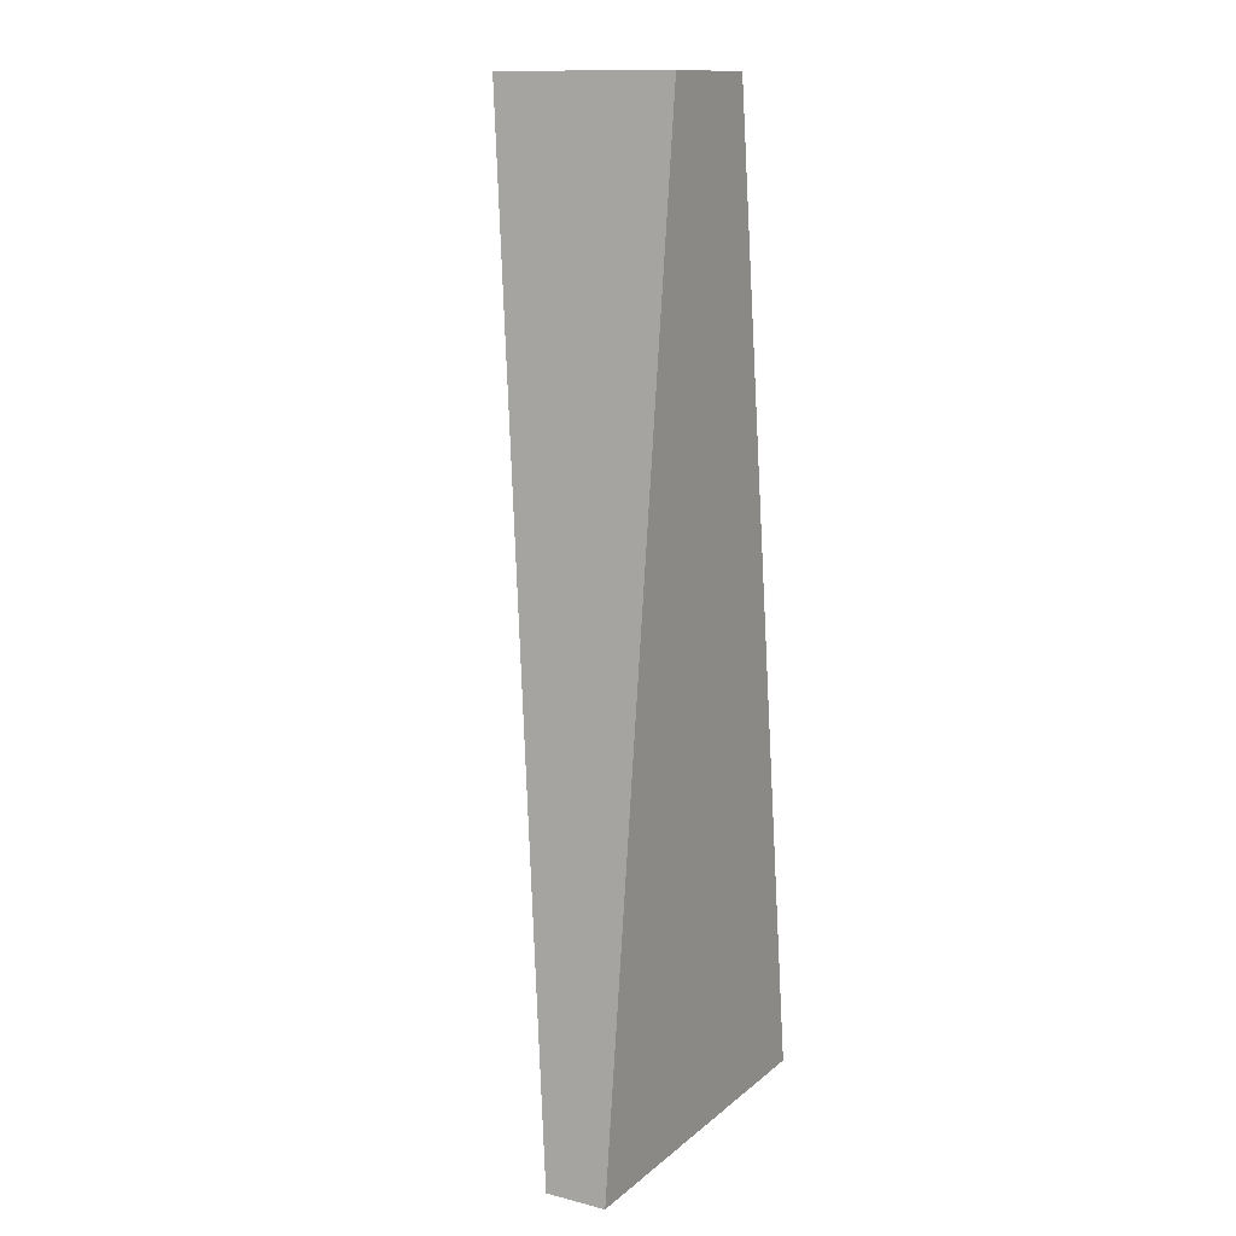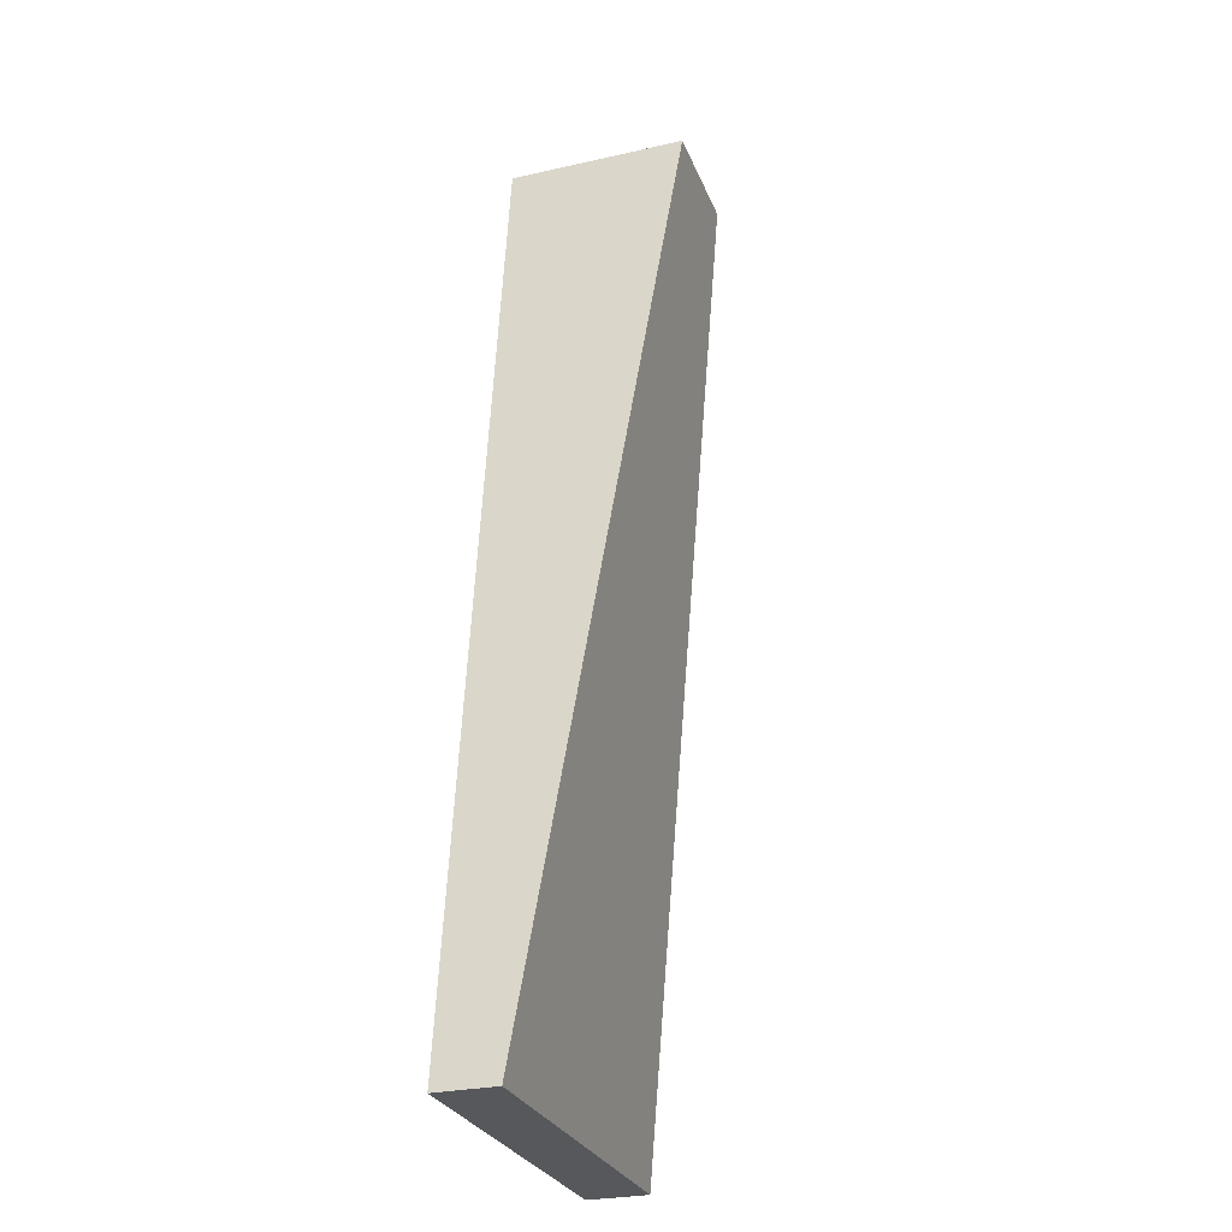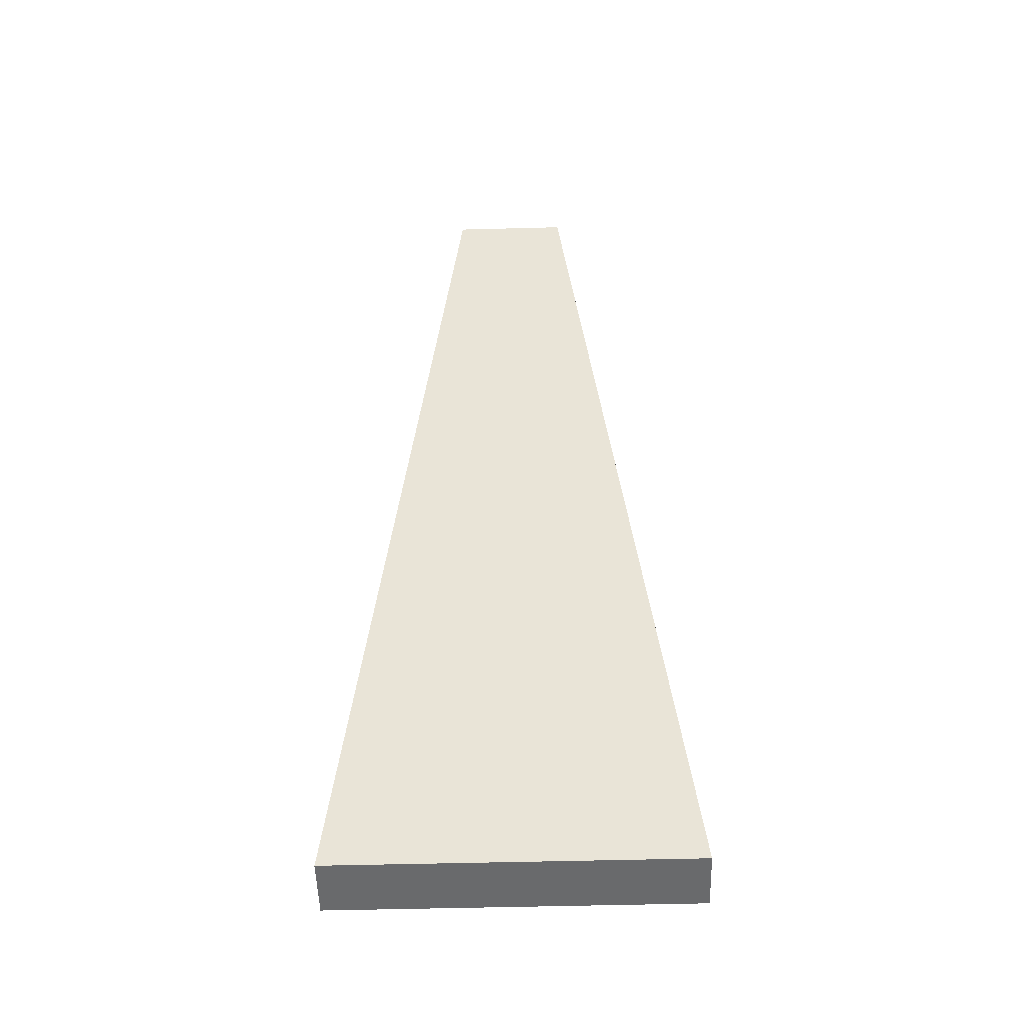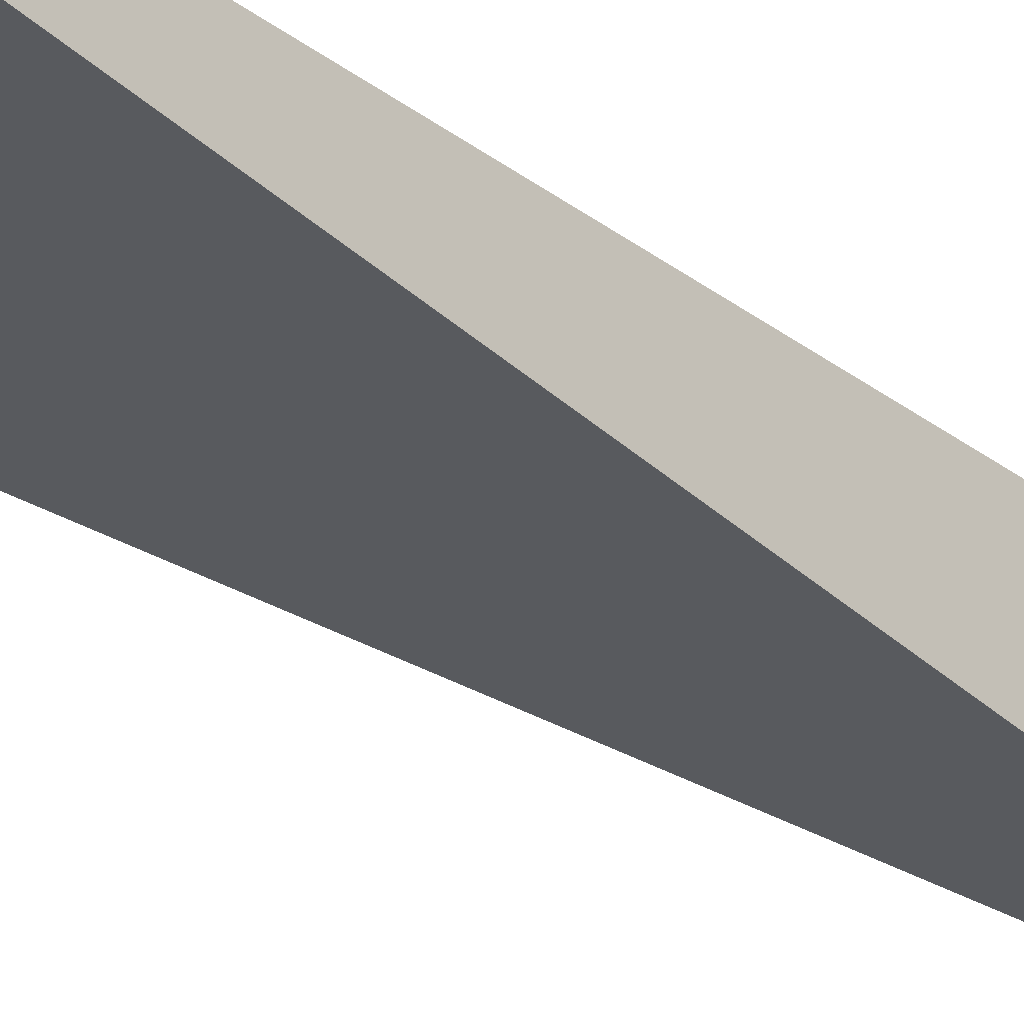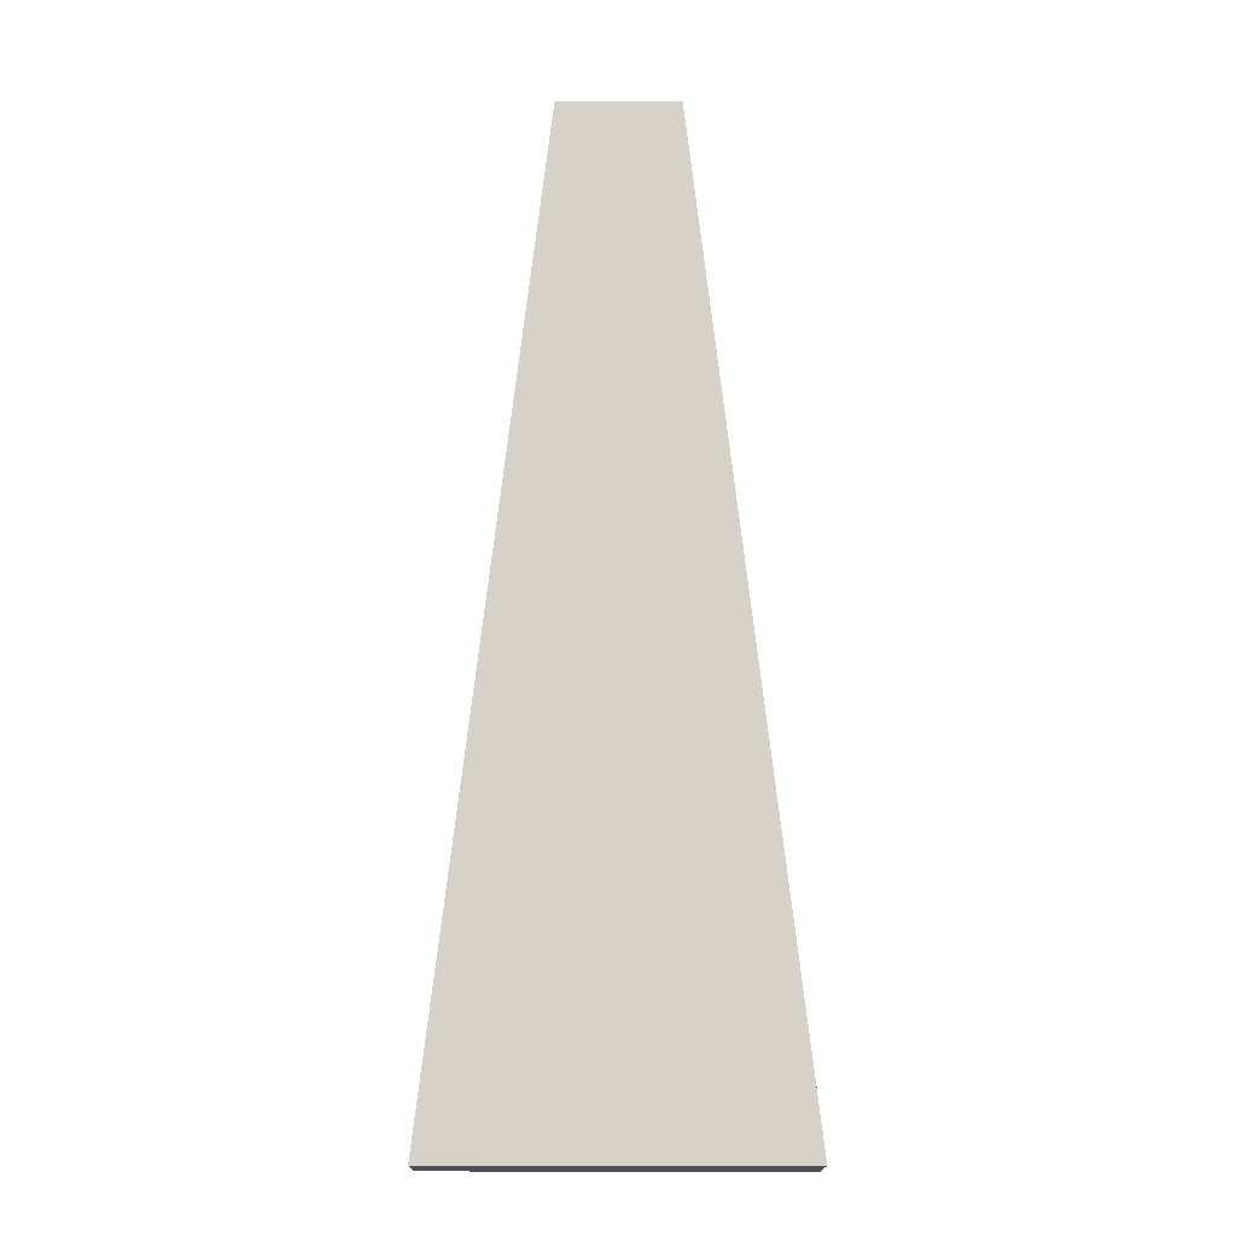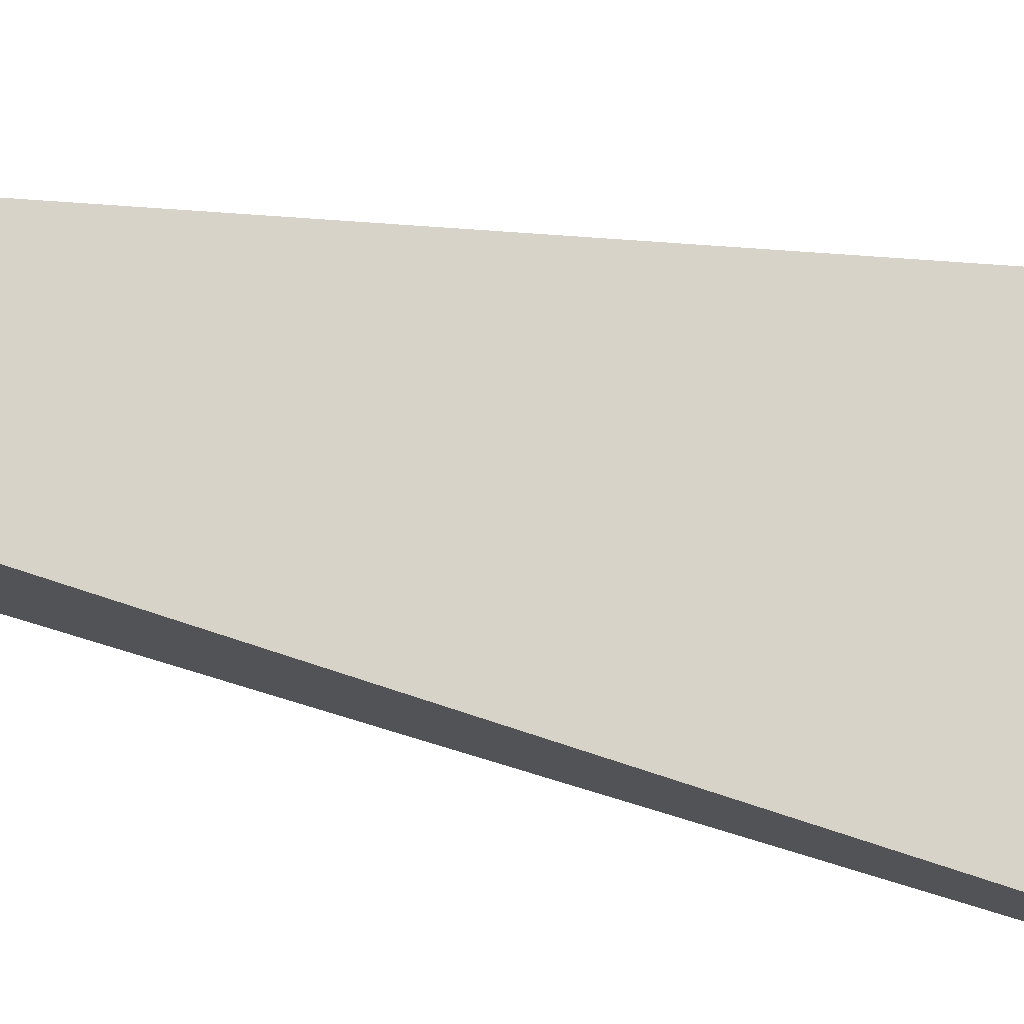
<metadata>
{"format":"obj","ext":"obj","renderer":"f3d","projection":"perspective","resolution":1024,"background":"white","views":[{"elev":13.0,"azim":-60.2,"up":"+Y"},{"elev":-28.1,"azim":108.8,"up":"+Y"},{"elev":-52.9,"azim":-178.4,"up":"+Y"},{"elev":-26.5,"azim":47.8,"up":"+Z"},{"elev":-18.7,"azim":179.6,"up":"+Y"},{"elev":77.2,"azim":-79.0,"up":"+Z"}]}
</metadata>
<code>
v -0.185 -0.5 0.25
v -0.0625 0.5 0.25
v -0.185 -0.5 0.1875
v -0.0625 0.5 0.065
v 0.185 -0.5 0.25
v 0.0625 0.5 0.25
v 0.185 -0.5 0.1875
v 0.0625 0.5 0.065
f 2 3 1
f 4 7 3
f 7 6 5
f 6 1 5
f 7 1 3
f 4 6 8
f 2 4 3
f 4 8 7
f 7 8 6
f 6 2 1
f 7 5 1
f 4 2 6

</code>
